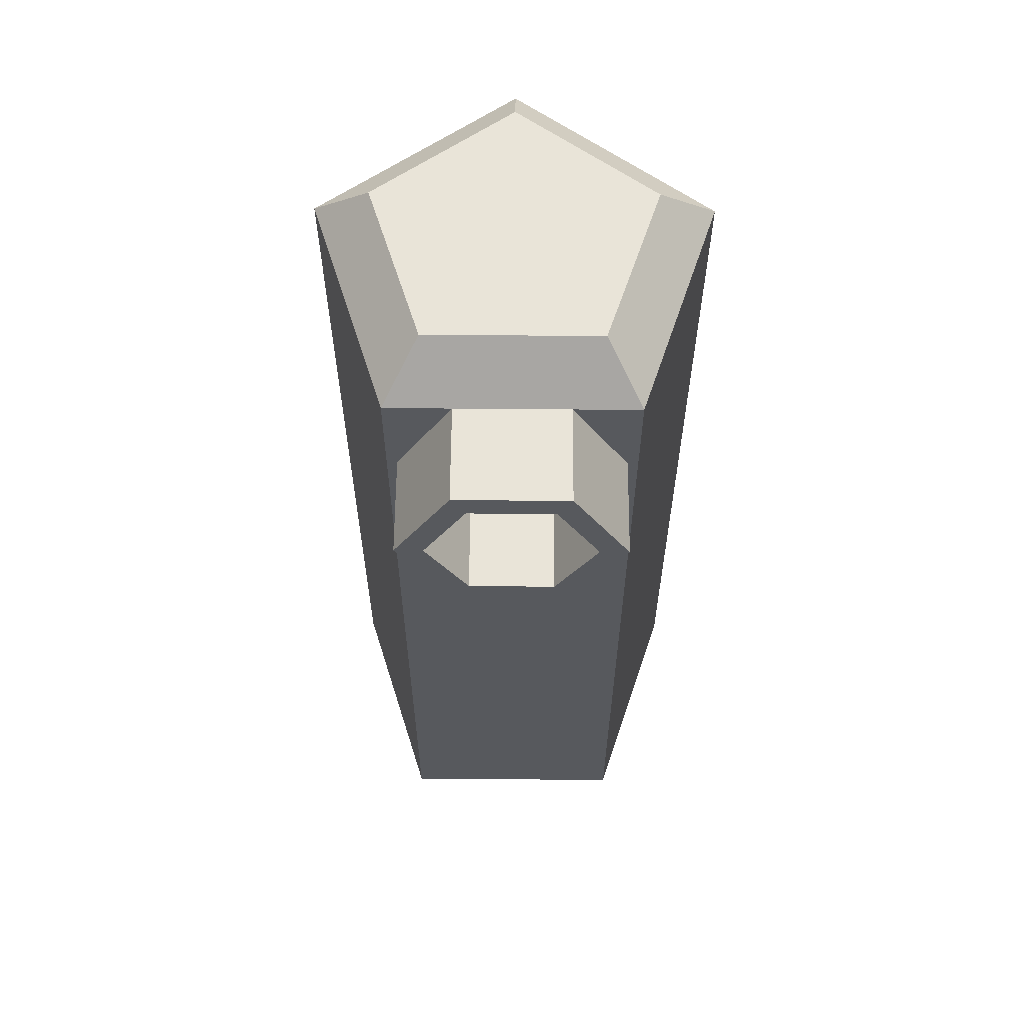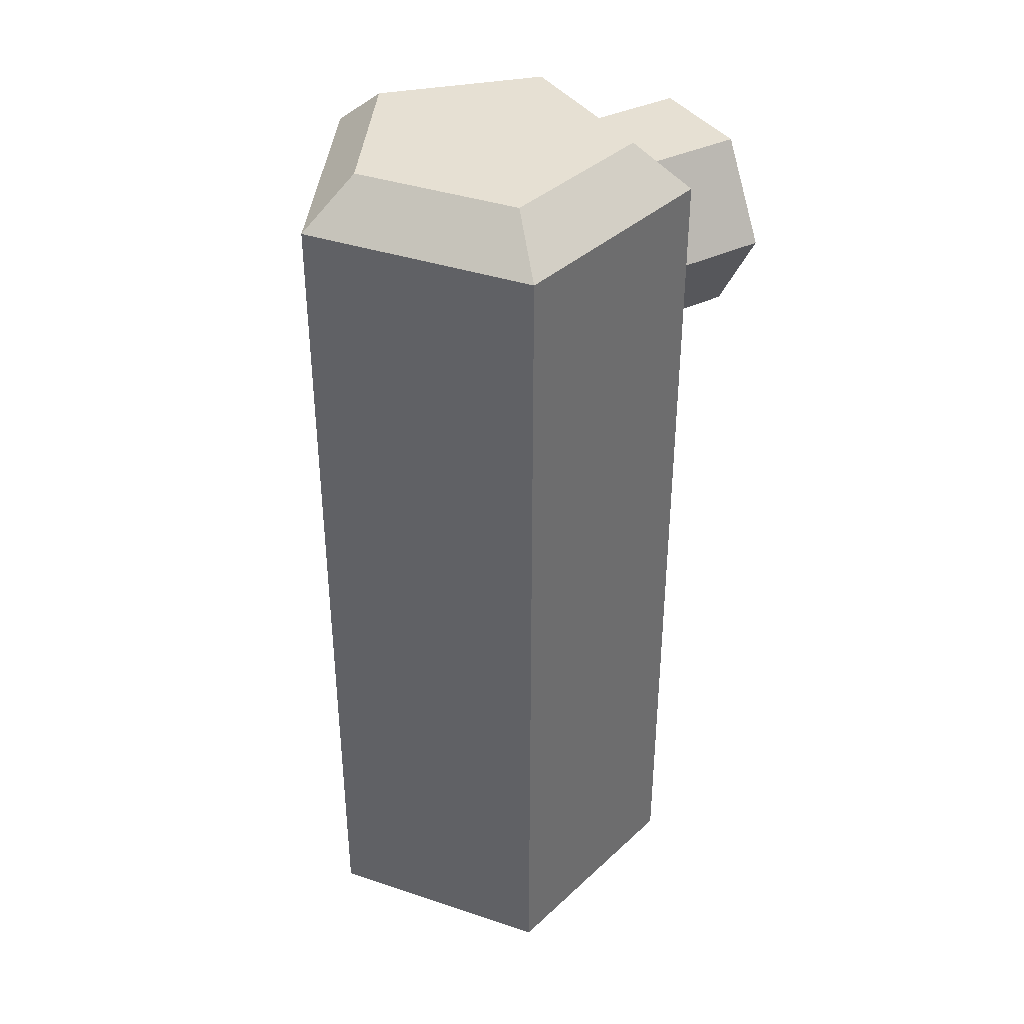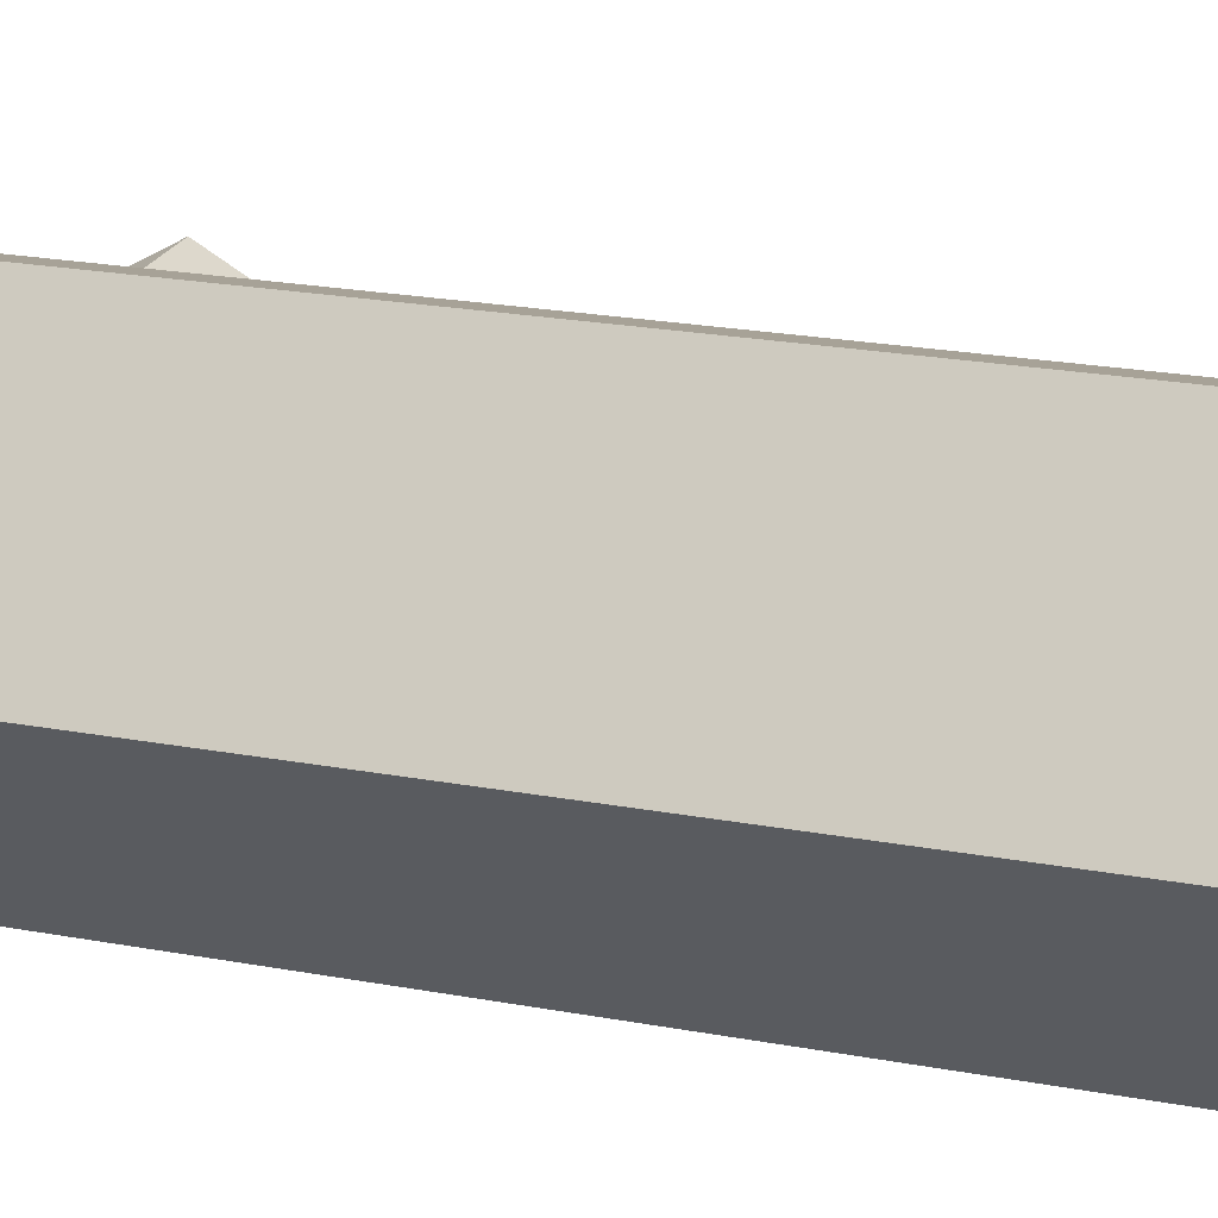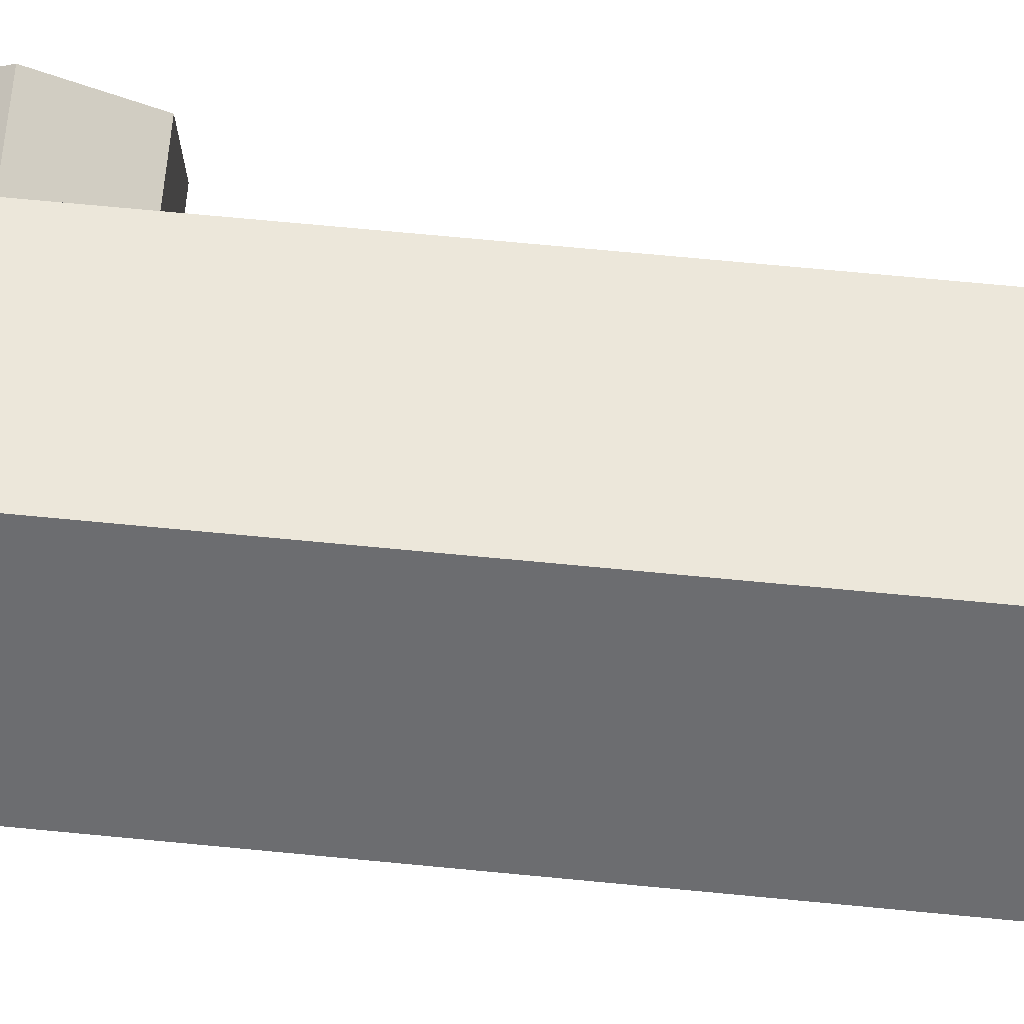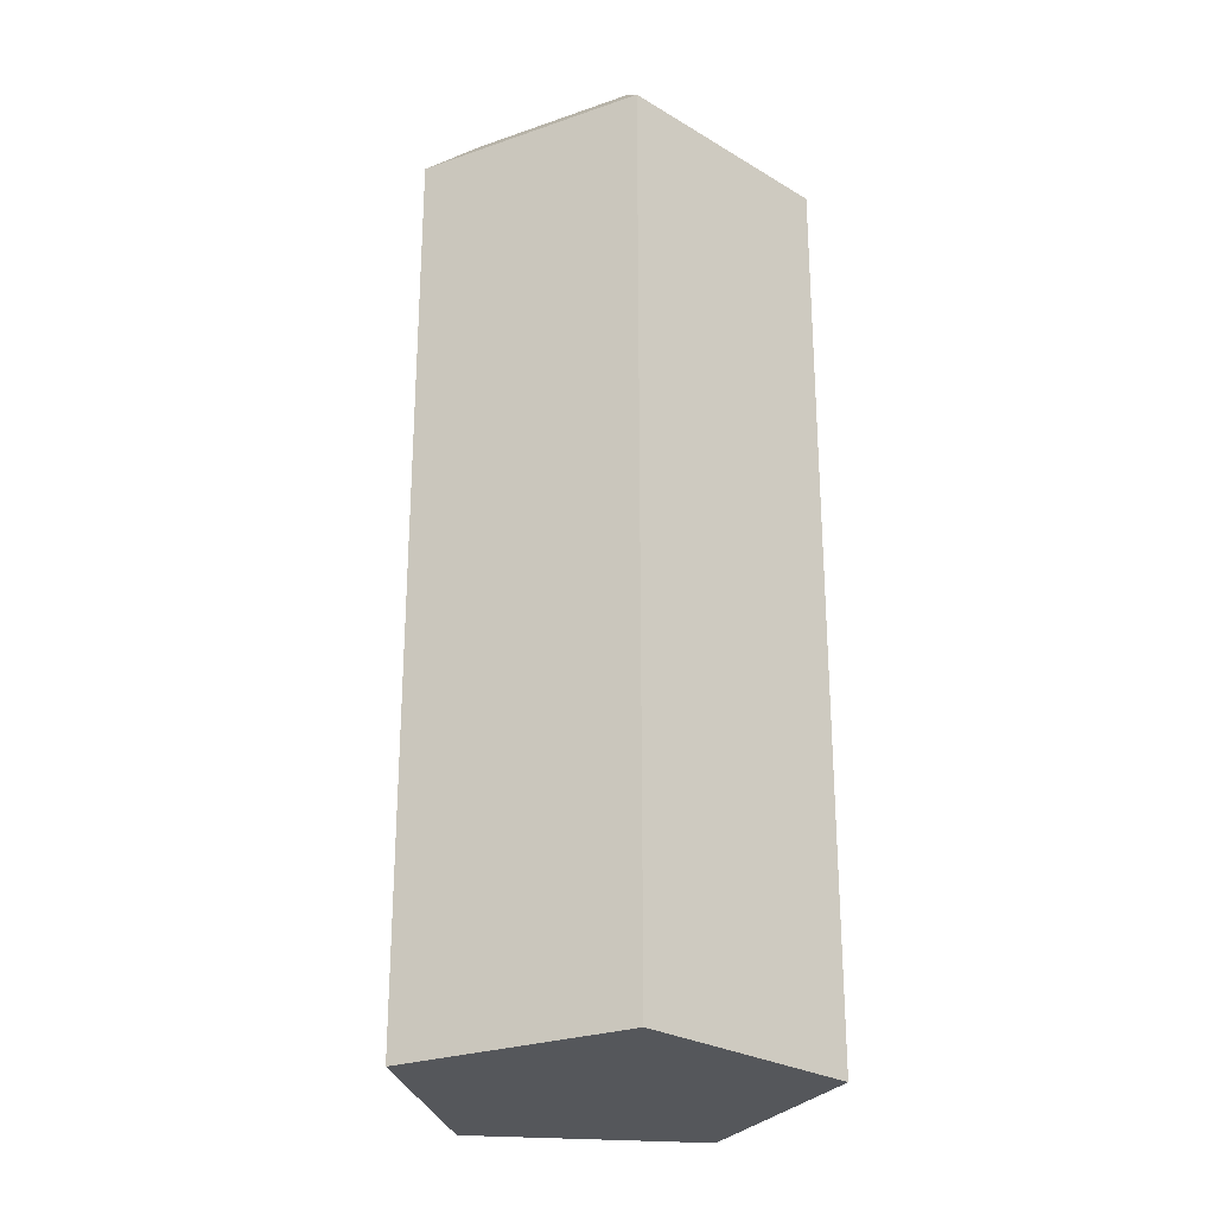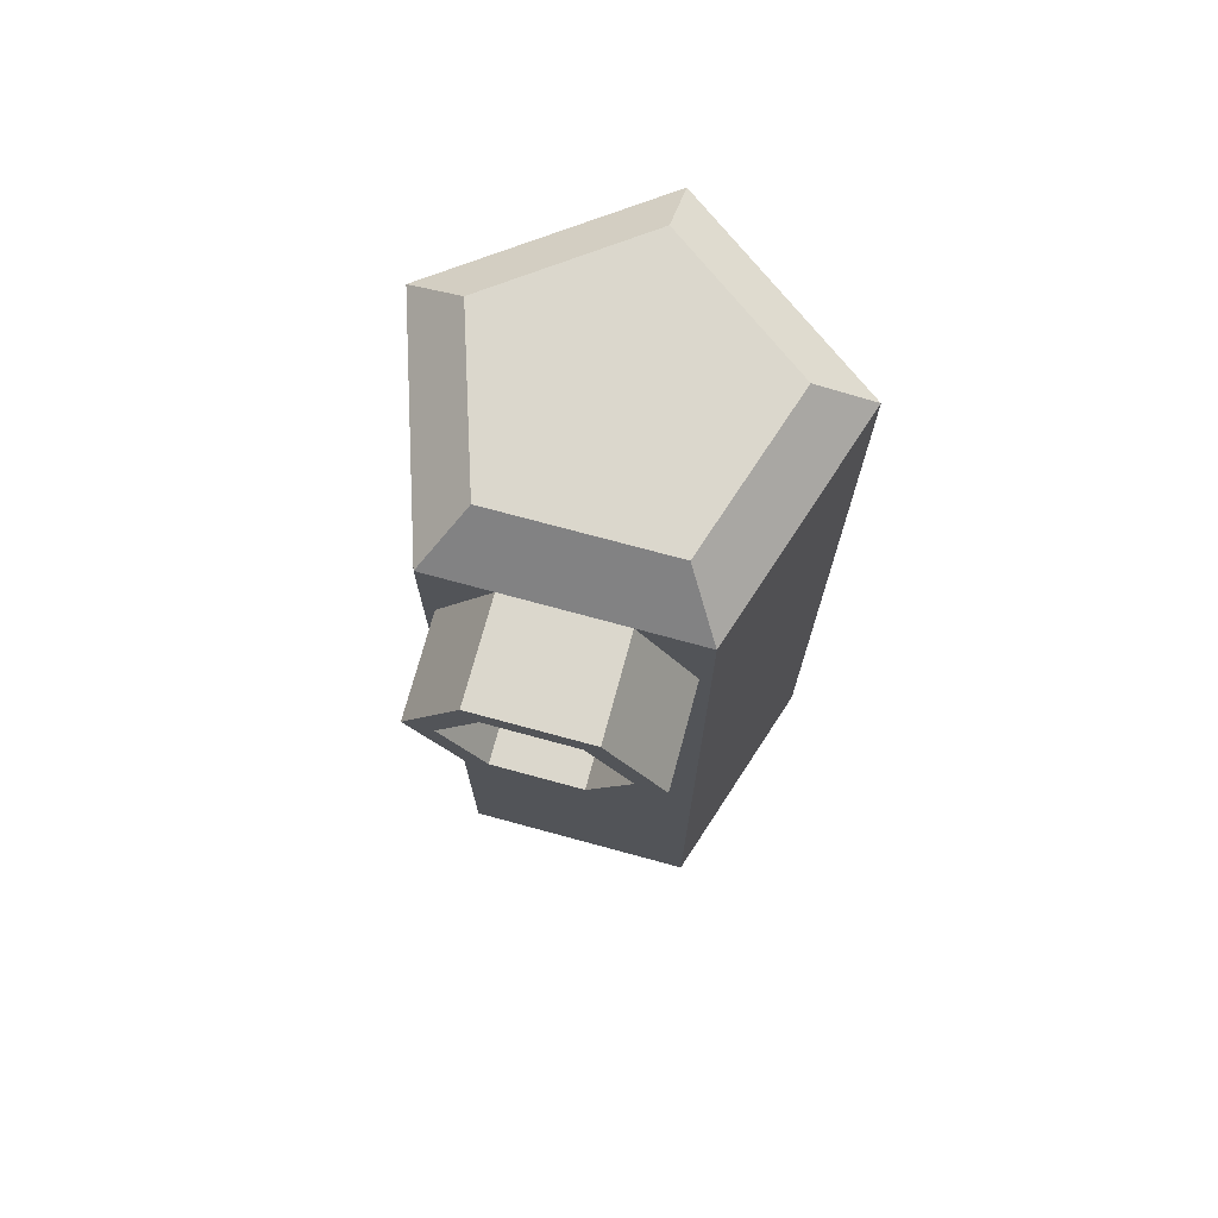
<metadata>
{"format":"obj","ext":"obj","renderer":"f3d","projection":"perspective","resolution":1024,"background":"white","views":[{"elev":60.6,"azim":91.5,"up":"+Y"},{"elev":38.3,"azim":-30.1,"up":"+Y"},{"elev":23.2,"azim":-72.7,"up":"+Z"},{"elev":72.6,"azim":-84.6,"up":"+Z"},{"elev":-26.5,"azim":-96.3,"up":"+Y"},{"elev":73.2,"azim":106.2,"up":"+Y"}]}
</metadata>
<code>
g Laser_grid_stand_Lazer_grid_stand_v2
v 0.3995 2.045 -0.1175
v 0.3977 1.867 -0.2203
v 0.6394 2.045 -0.1217
v 0.6376 1.867 -0.2245
v 0.3995 1.689 -0.1175
v 0.6394 1.689 -0.1217
v 0.4031 1.689 0.08813
v 0.643 1.689 0.08395
v 0.4049 1.867 0.1909
v 0.6448 1.867 0.1868
v 0.4031 2.045 0.08813
v 0.643 2.045 0.08395
v 0.3965 1.867 -0.2896
v 0.3989 2.105 -0.1521
v 0.6364 1.867 -0.2938
v 0.6388 2.105 -0.1563
v 0.3989 1.629 -0.1521
v 0.6388 1.629 -0.1563
v 0.4037 1.629 0.1228
v 0.6436 1.629 0.1186
v 0.4061 1.867 0.2602
v 0.646 1.867 0.256
v 0.4037 2.105 0.1228
v 0.6436 2.105 0.1186
v 0.285 2.225 0.2002
v -0.1174 2.225 0.3388
v 0.4065 2.105 0.2853
v -0.1608 2.105 0.4806
v -0.3736 2.225 -0.001153
v -0.5219 2.105 0.001436
v -0.1295 2.225 -0.3498
v -0.1778 2.105 -0.4901
v 0.396 2.105 -0.3146
v 0.2776 2.225 -0.2254
v -0.1778 -0.1749 -0.4901
v 0.396 -0.1749 -0.3146
v 0.4065 -0.1749 0.2853
v -0.1608 -0.1749 0.4806
v -0.5219 -0.1749 0.001436
f 19 20 22 21
f 11 12 10 9
f 9 10 8 7
f 30 39 38 28
f 14 16 15 13
f 32 35 39 30
f 2 4 3 1
f 21 22 24 23
f 13 15 18 17
f 9 5 2 11
f 5 6 4 2
f 28 38 37 27
f 12 24 22 10
f 15 16 3 4
f 8 10 22 20
f 24 12 3 16
f 6 18 15 4
f 1 11 2
f 36 17 19 37
f 5 9 7
f 6 8 20 18
f 26 28 27 25
f 31 34 33 32
f 30 28 26 29
f 27 23 25
f 31 32 30 29
f 34 14 33
f 17 18 20 19
f 23 27 21
f 21 27 37
f 21 37 19
f 34 31 29 26
f 17 36 13
f 13 36 33
f 13 33 14
f 7 8 6 5
f 25 34 26
f 35 36 38 39
f 1 3 12 11
f 33 36 35 32
f 23 14 34 25
f 38 36 37
f 23 24 16 14

</code>
